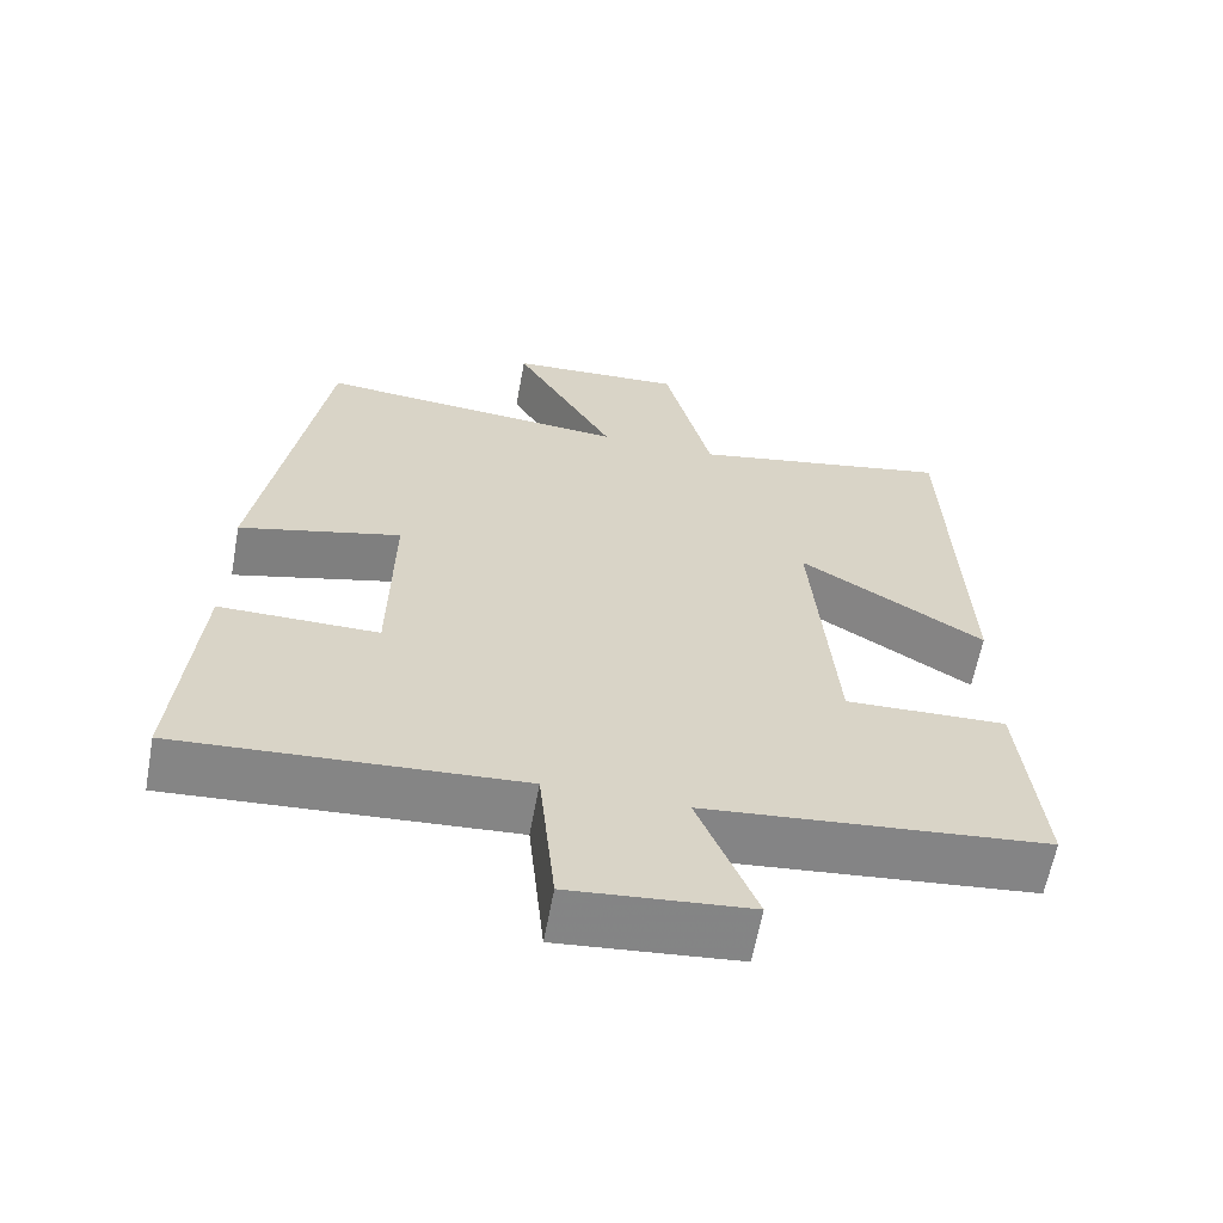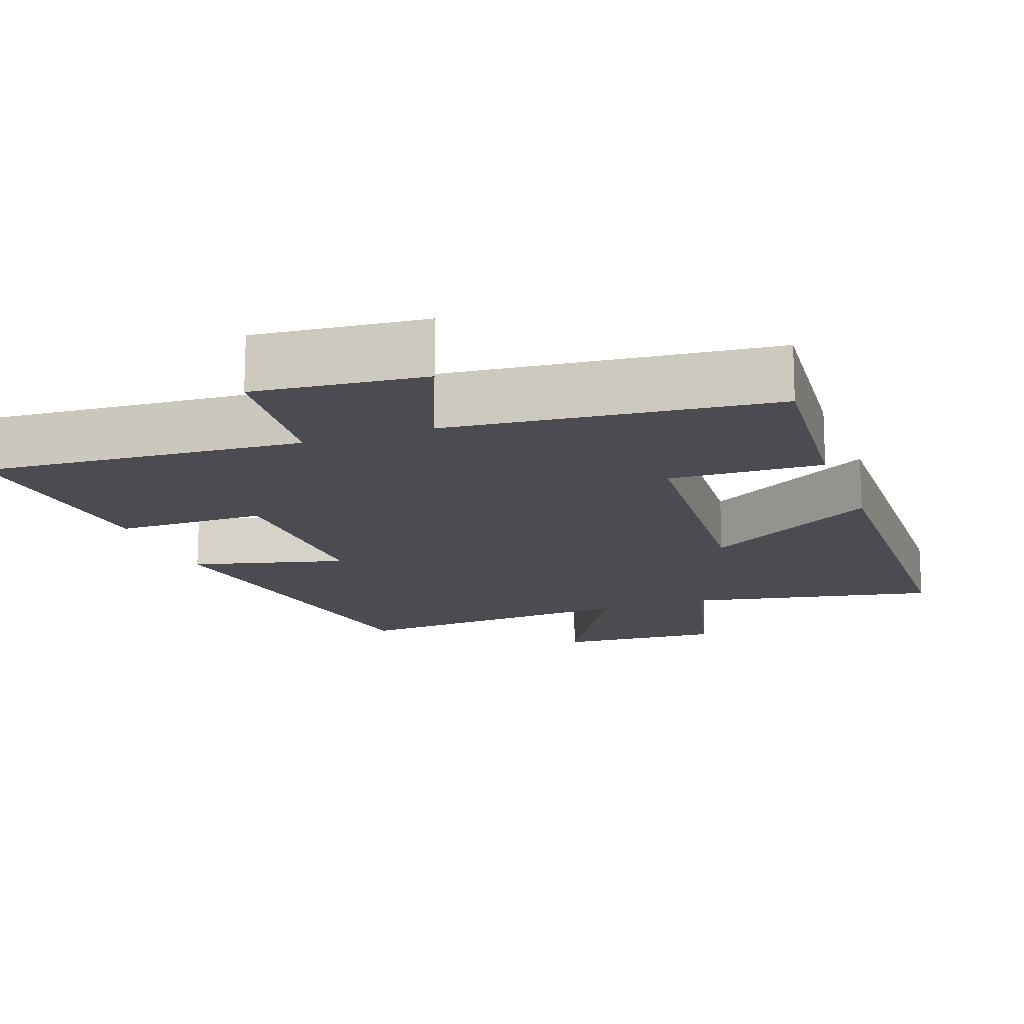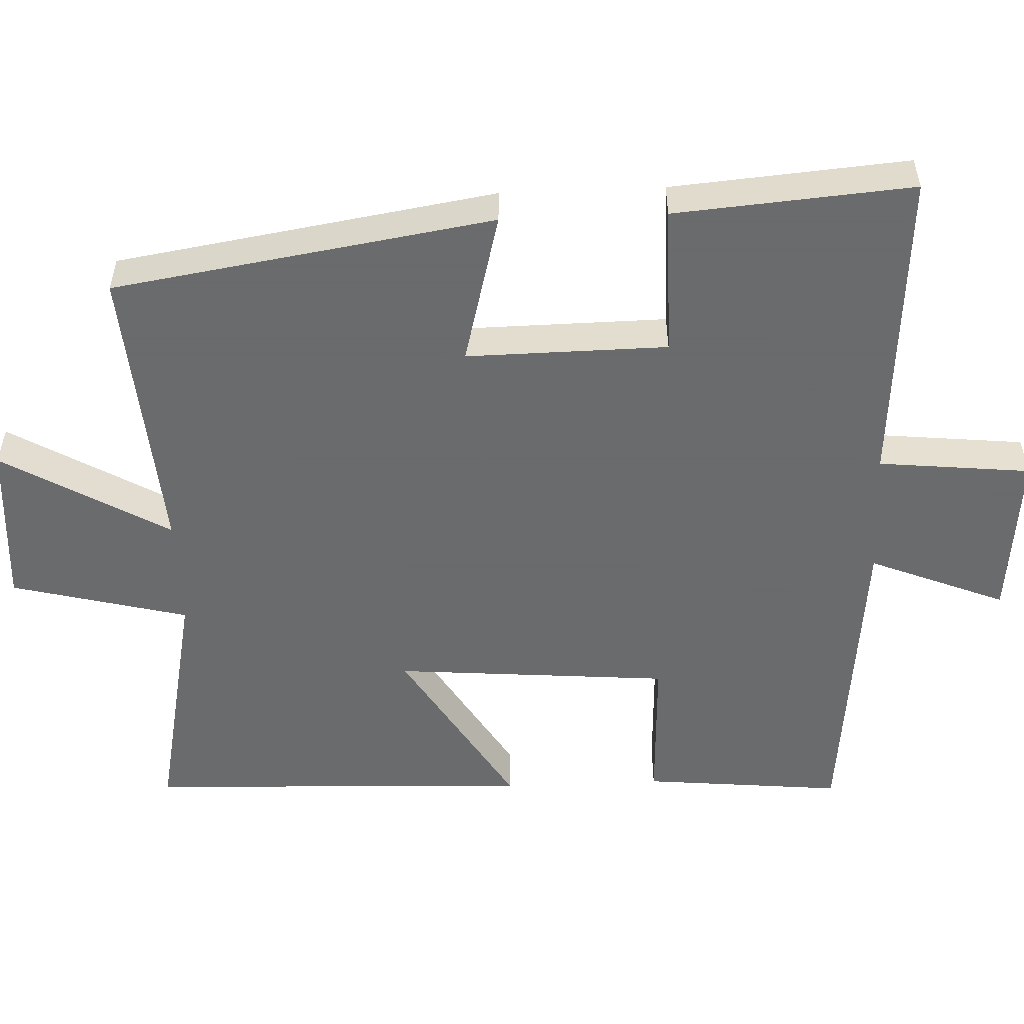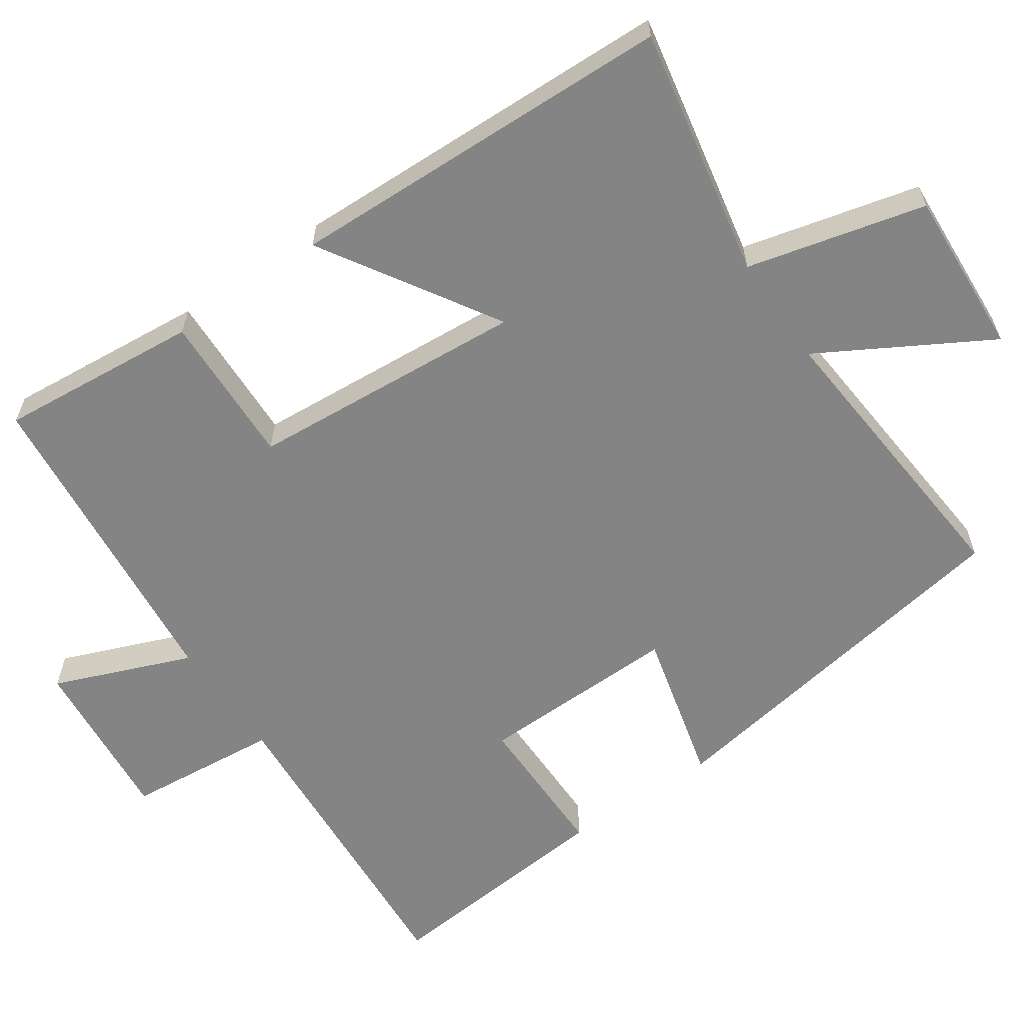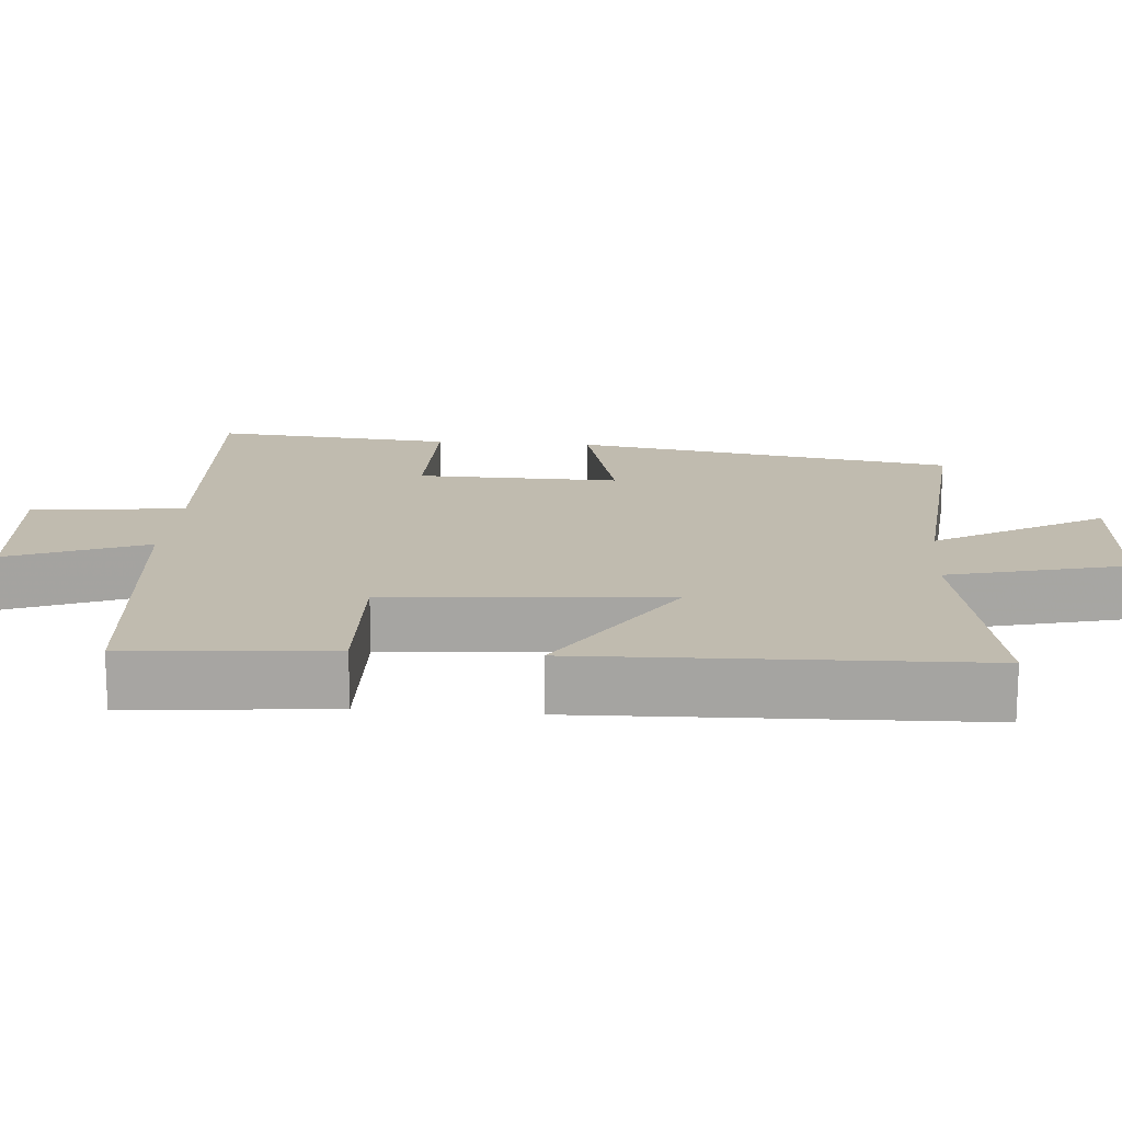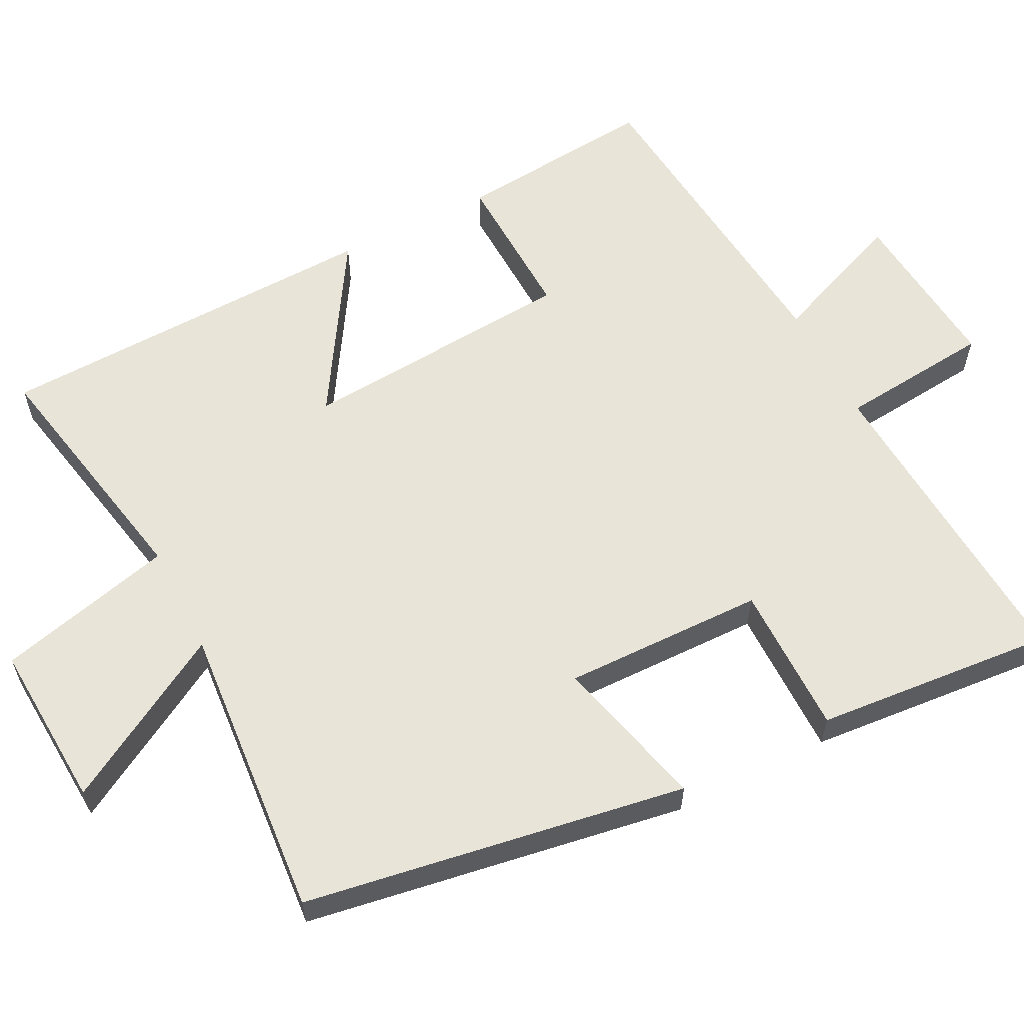
<metadata>
{"format":"obj","ext":"obj","renderer":"f3d","projection":"perspective","resolution":1024,"background":"white","views":[{"elev":-62.2,"azim":169.6,"up":"+Z"},{"elev":-15.3,"azim":-160.0,"up":"+Y"},{"elev":-53.2,"azim":92.3,"up":"+Y"},{"elev":-61.5,"azim":-55.2,"up":"+Y"},{"elev":16.2,"azim":-85.2,"up":"+Y"},{"elev":59.8,"azim":63.1,"up":"+Y"}]}
</metadata>
<code>
v -0.526 0.07 -0.455
v -0.5 0.07 -0.182
v -0.292 0.07 -0.19
v -0.262 0.07 0.186
v -0.5 0.07 0.04
v -0.482 0.07 0.568
v -0.142 0.07 0.5
v -0.081 0.07 0.741
v 0.145 0.07 0.727
v 0.014 0.07 0.5
v 0.417 0.07 0.532
v 0.5 0.07 0.014
v 0.291 0.07 0.068
v 0.295 0.07 -0.206
v 0.5 0.07 -0.206
v 0.527 0.07 -0.53
v 0.09 0.07 -0.5
v 0.069 0.07 -0.708
v -0.161 0.07 -0.686
v -0.086 0.07 -0.5
v -0.526 0 -0.455
v -0.5 0 -0.182
v -0.292 0 -0.19
v -0.262 0 0.186
v -0.5 0 0.04
v -0.482 0 0.568
v -0.142 0 0.5
v -0.081 0 0.741
v 0.145 0 0.727
v 0.014 0 0.5
v 0.417 0 0.532
v 0.5 0 0.014
v 0.291 0 0.068
v 0.295 0 -0.206
v 0.5 0 -0.206
v 0.527 0 -0.53
v 0.09 0 -0.5
v 0.069 0 -0.708
v -0.161 0 -0.686
v -0.086 0 -0.5
f 17 18 19 20
f 17 20 1 2
f 14 15 16 17
f 13 14 17
f 10 11 12 13
f 10 13 17
f 7 8 9 10
f 7 10 17
f 4 5 6 7
f 3 4 7 17
f 2 3 17
f 40 39 38 37
f 22 21 40 37
f 37 36 35 34
f 37 34 33
f 33 32 31 30
f 37 33 30
f 30 29 28 27
f 37 30 27
f 27 26 25 24
f 37 27 24 23
f 37 23 22
f 1 21 22 2
f 2 22 23 3
f 3 23 24 4
f 4 24 25 5
f 5 25 26 6
f 6 26 27 7
f 7 27 28 8
f 8 28 29 9
f 9 29 30 10
f 10 30 31 11
f 11 31 32 12
f 12 32 33 13
f 13 33 34 14
f 14 34 35 15
f 15 35 36 16
f 16 36 37 17
f 17 37 38 18
f 18 38 39 19
f 19 39 40 20
f 20 40 21 1

</code>
